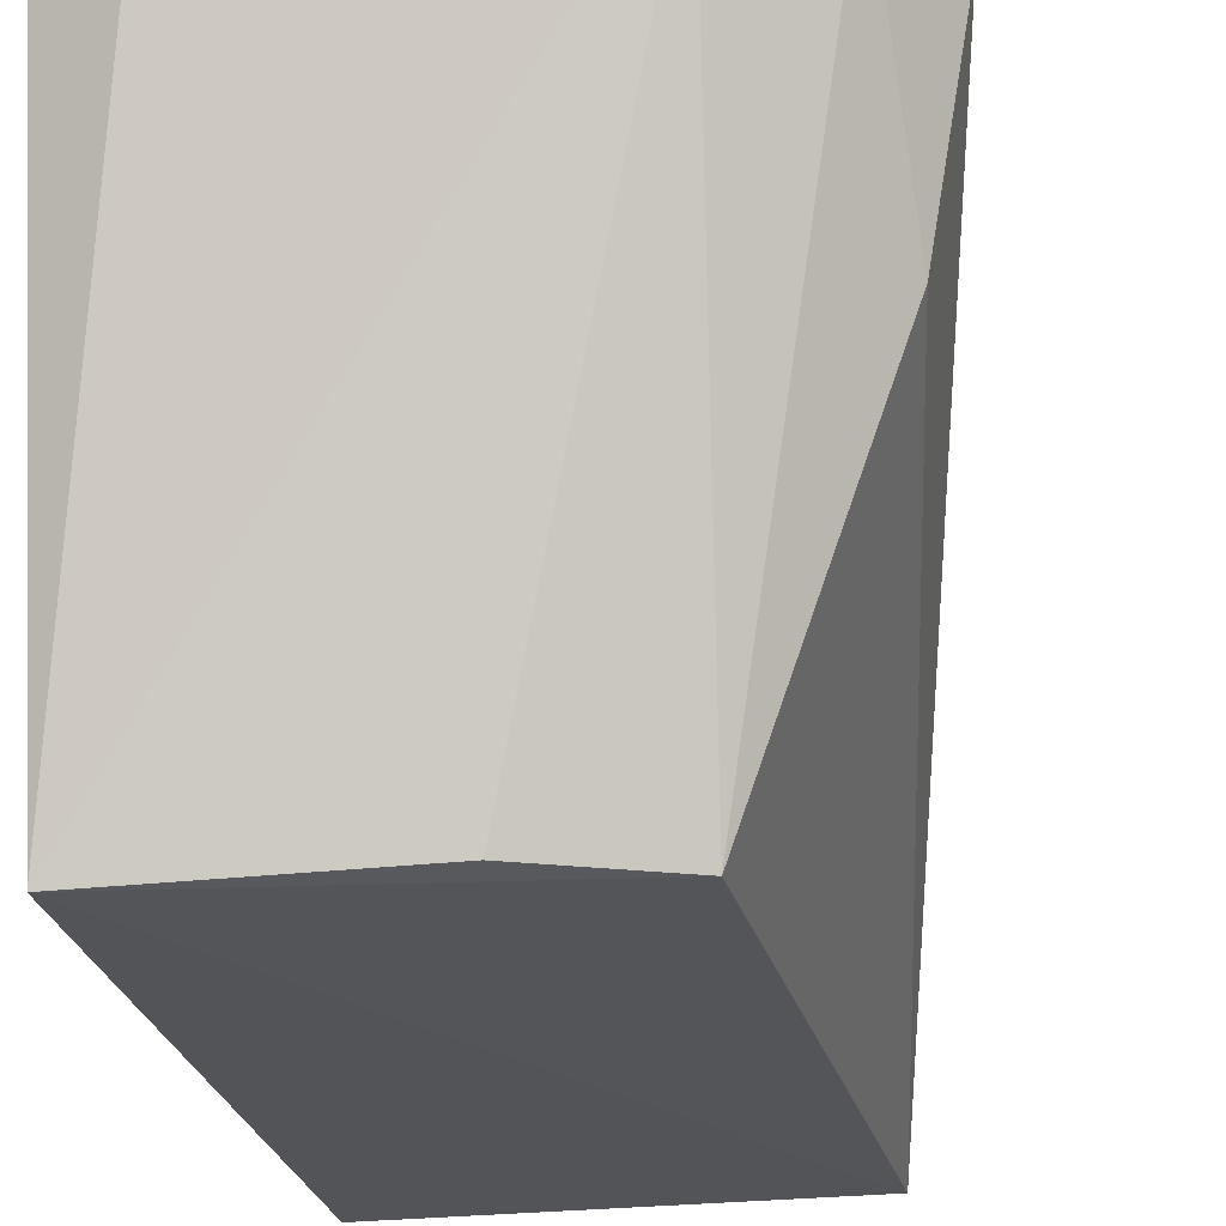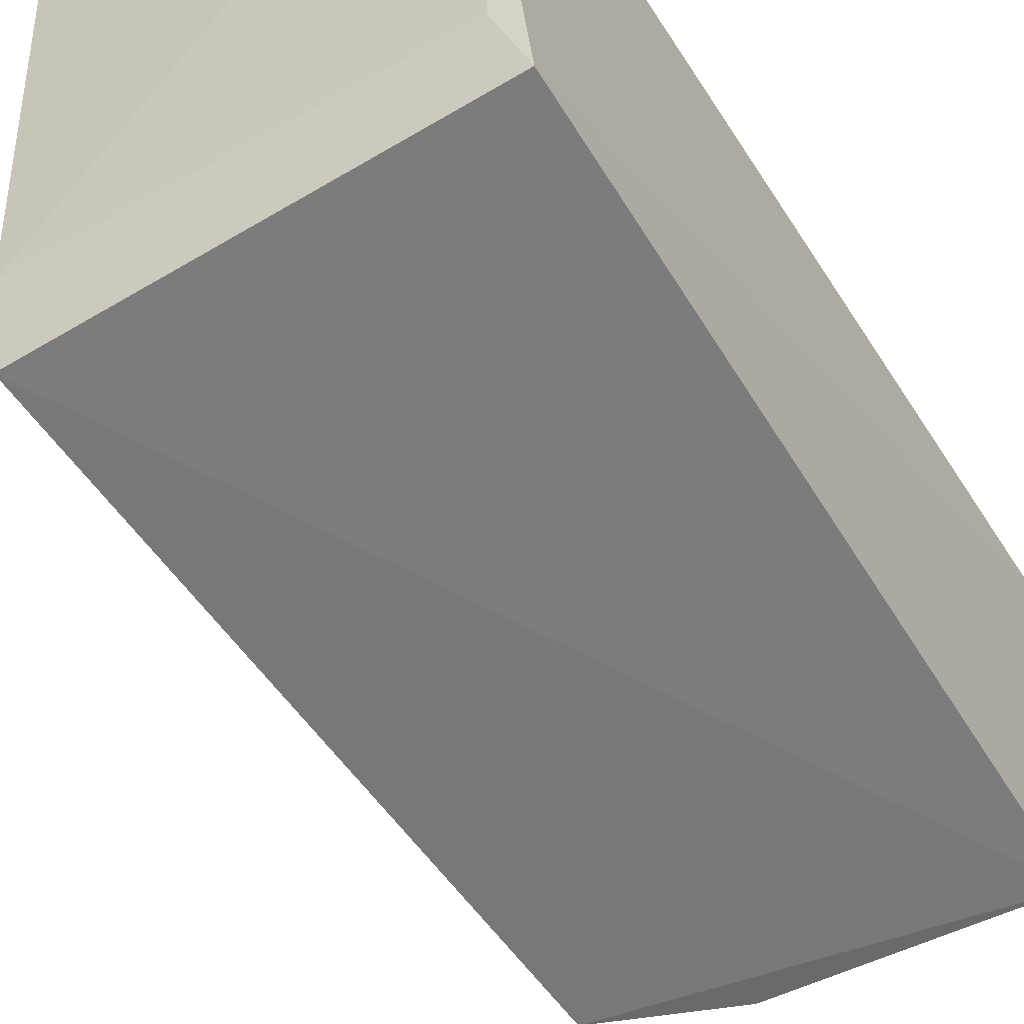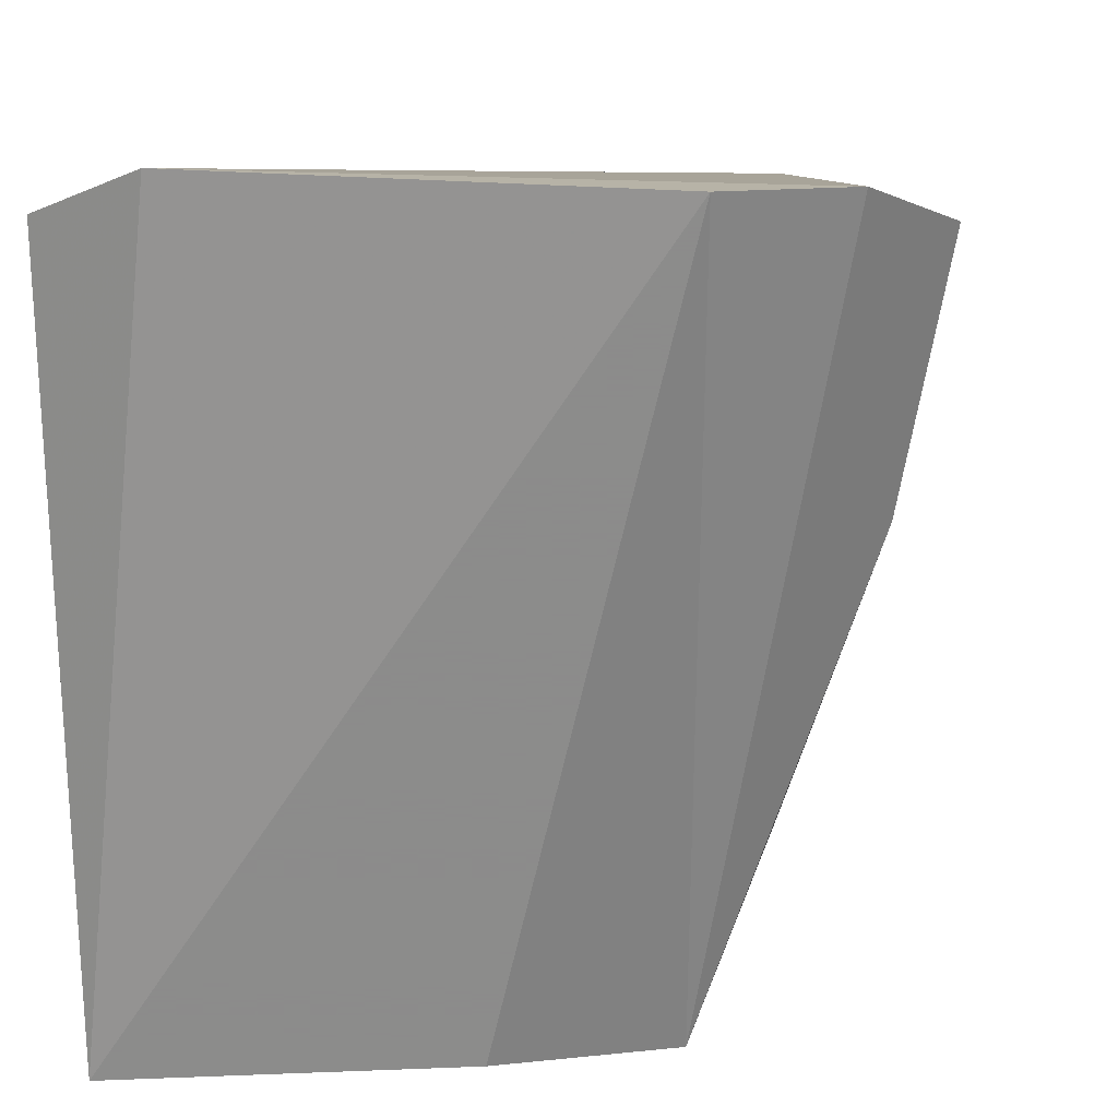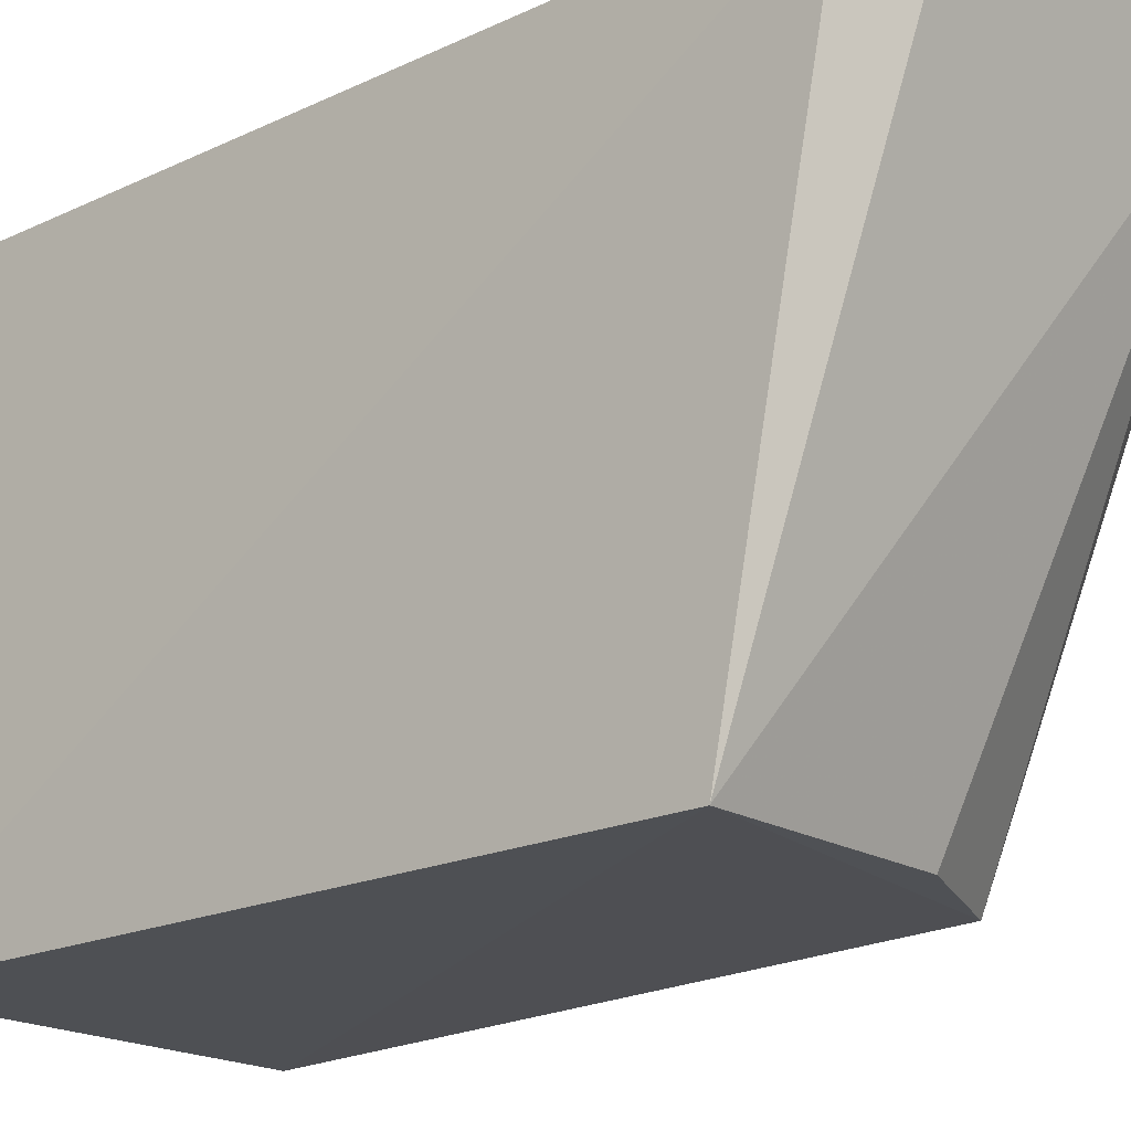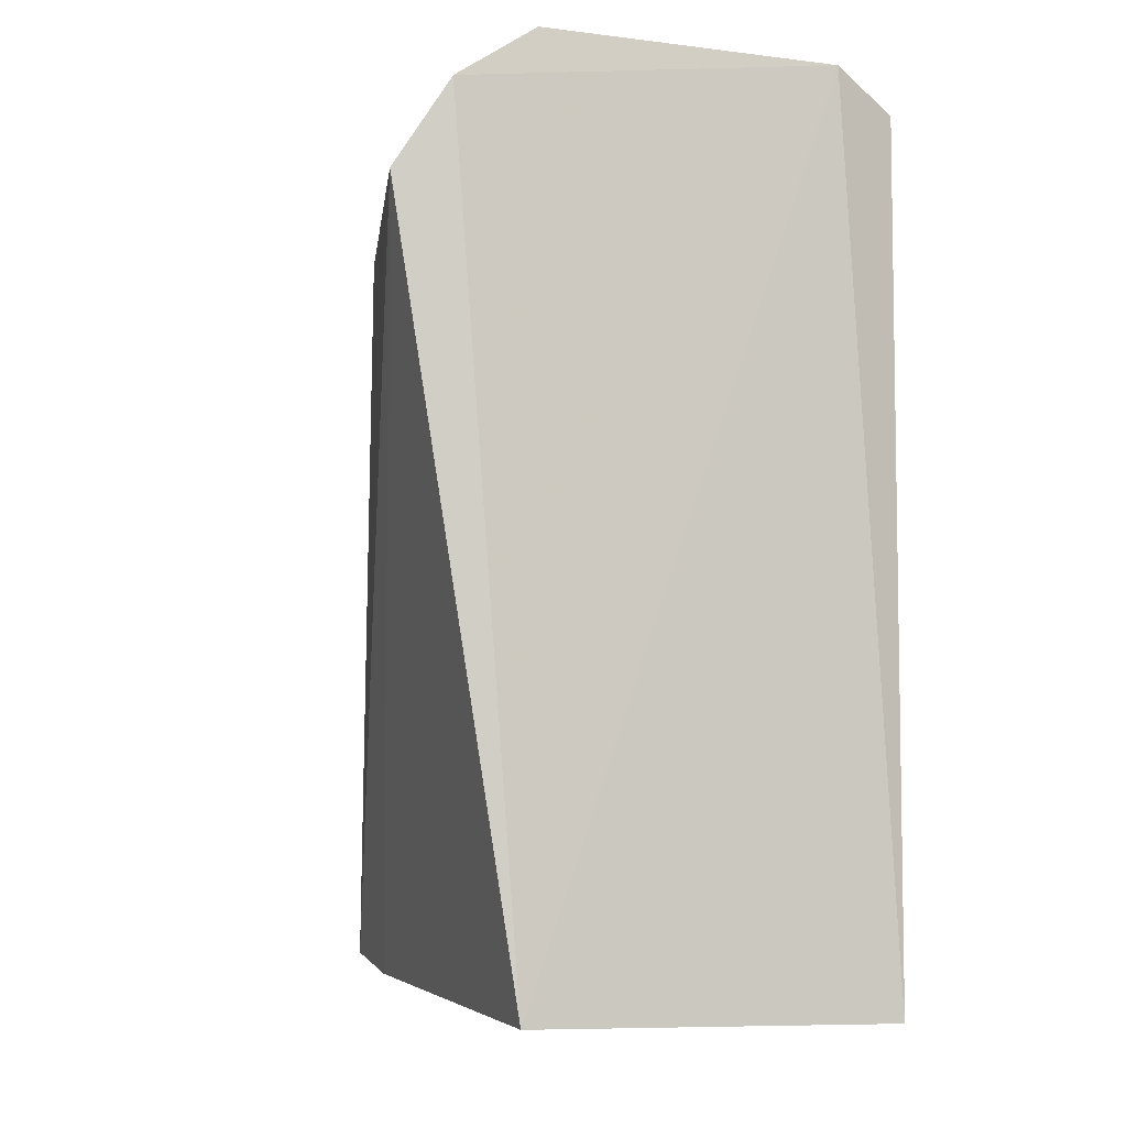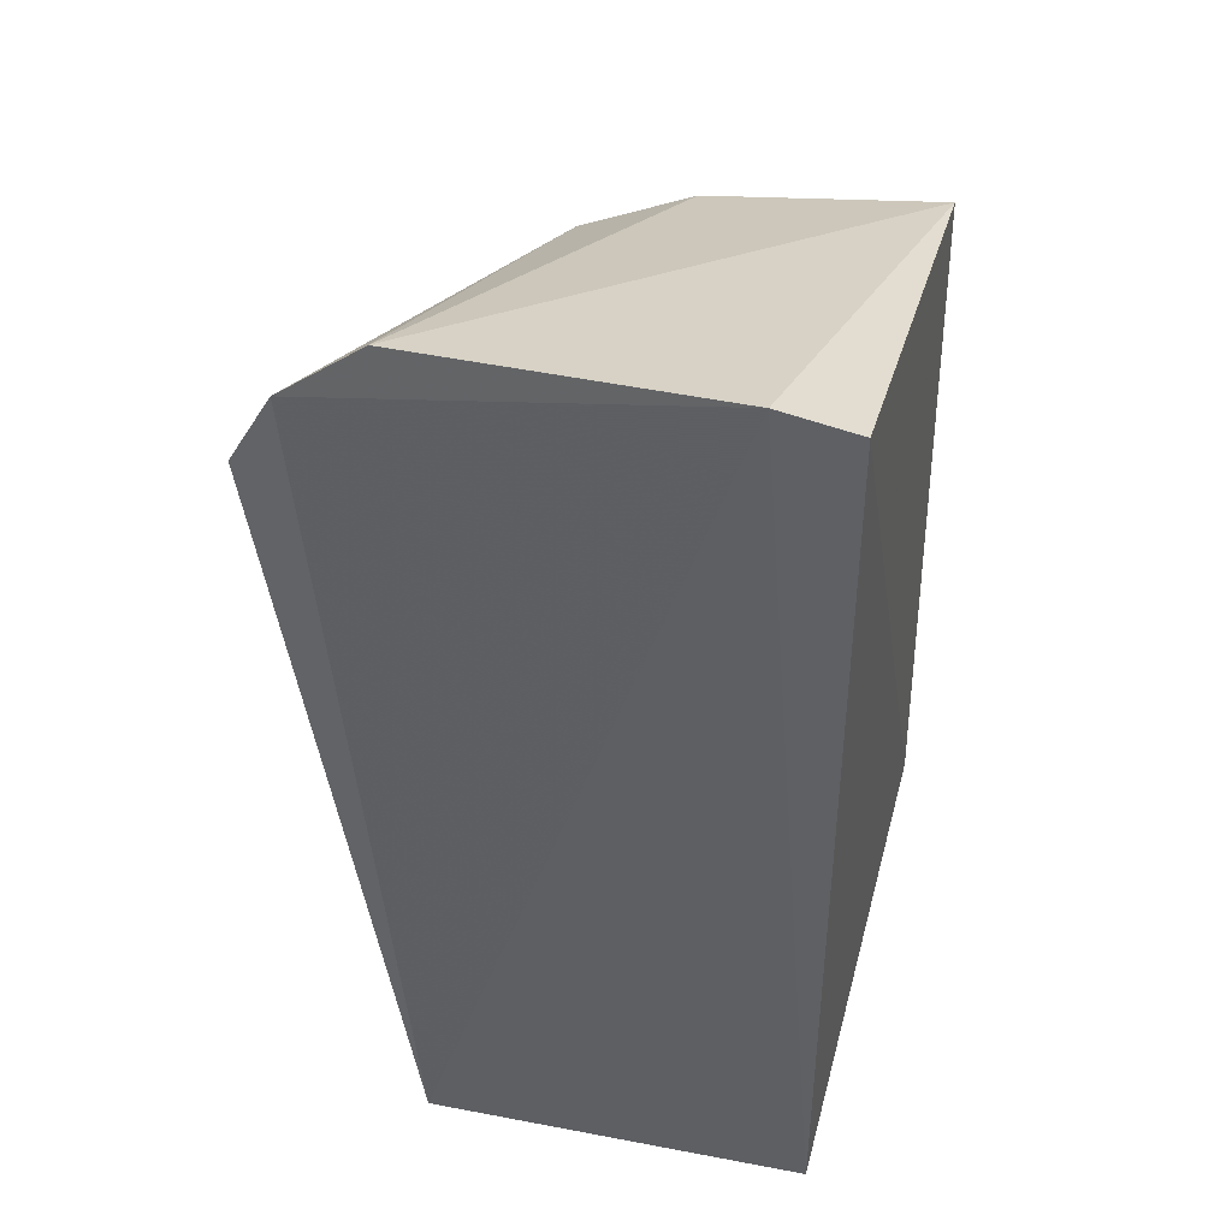
<metadata>
{"format":"obj","ext":"obj","renderer":"f3d","projection":"perspective","resolution":1024,"background":"white","views":[{"elev":-23.1,"azim":10.1,"up":"+Y"},{"elev":-59.4,"azim":-147.8,"up":"+Y"},{"elev":8.4,"azim":5.6,"up":"+Y"},{"elev":-19.1,"azim":-49.0,"up":"+Y"},{"elev":-9.7,"azim":159.3,"up":"+Z"},{"elev":40.1,"azim":-166.3,"up":"+Z"}]}
</metadata>
<code>
v 0.02786 -0.06793 0.06601
v 0.03714 -0.06945 0.05592
v 0.02831 -0.06938 0.003073
v 0.002188 -0.06958 0.003137
v 0.001814 -0.1051 0.05674
v 0.006794 -0.06714 0.06614
v 0.03355 -0.06788 0.06191
v 0.02839 -0.105 0.007573
v 0.001856 -0.06897 0.06387
v 0.0263 -0.1043 0.05195
v 0.02835 -0.09872 0.006079
v 0.001311 -0.1053 0.00785
v 0.03463 -0.0817 0.05338
v 0.01823 -0.1044 0.05535
v 0.002934 -0.09976 0.006824
f 6 3 4
f 6 5 1
f 7 2 3
f 7 6 1
f 7 3 6
f 9 6 4
f 9 5 6
f 10 5 8
f 10 7 1
f 11 3 2
f 11 2 8
f 11 4 3
f 12 8 5
f 12 11 8
f 12 9 4
f 12 5 9
f 13 2 7
f 13 7 10
f 13 10 8
f 13 8 2
f 14 10 1
f 14 1 5
f 14 5 10
f 15 12 4
f 15 4 11
f 15 11 12

</code>
